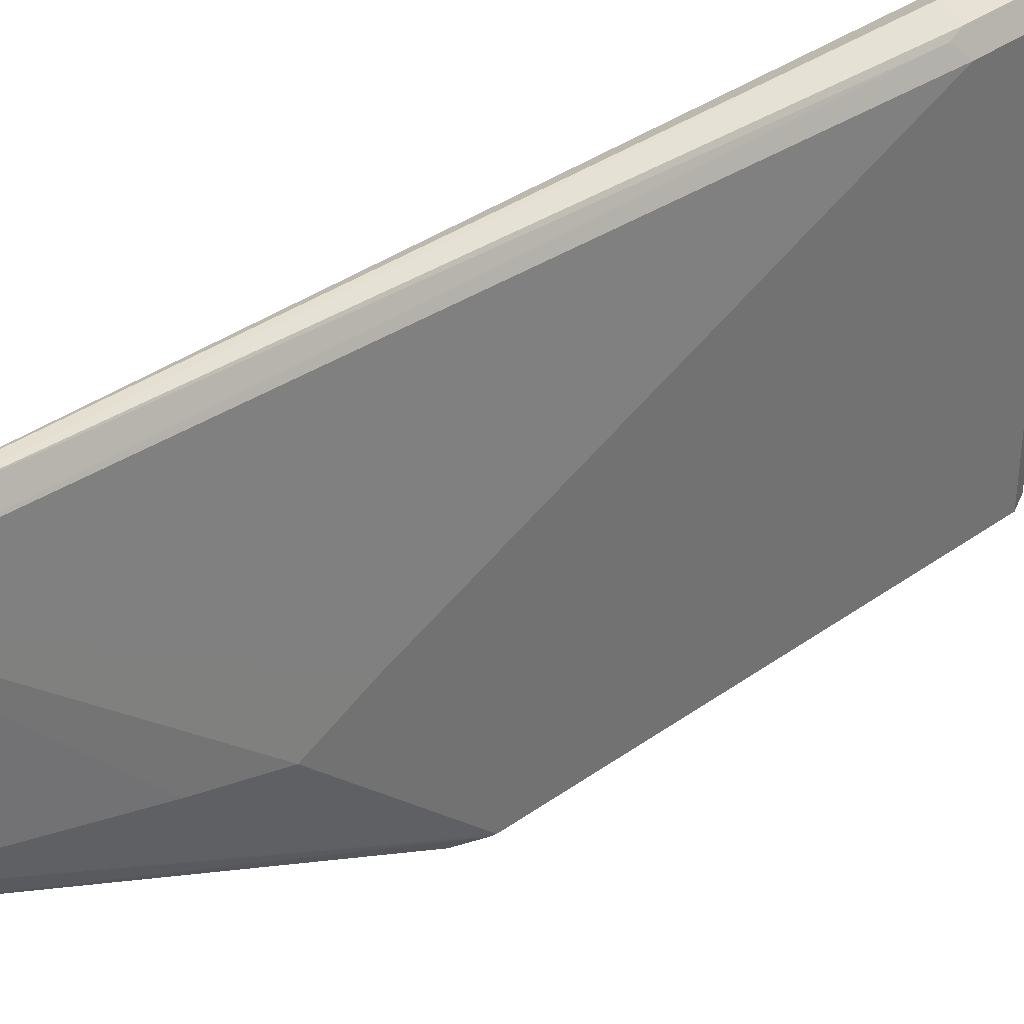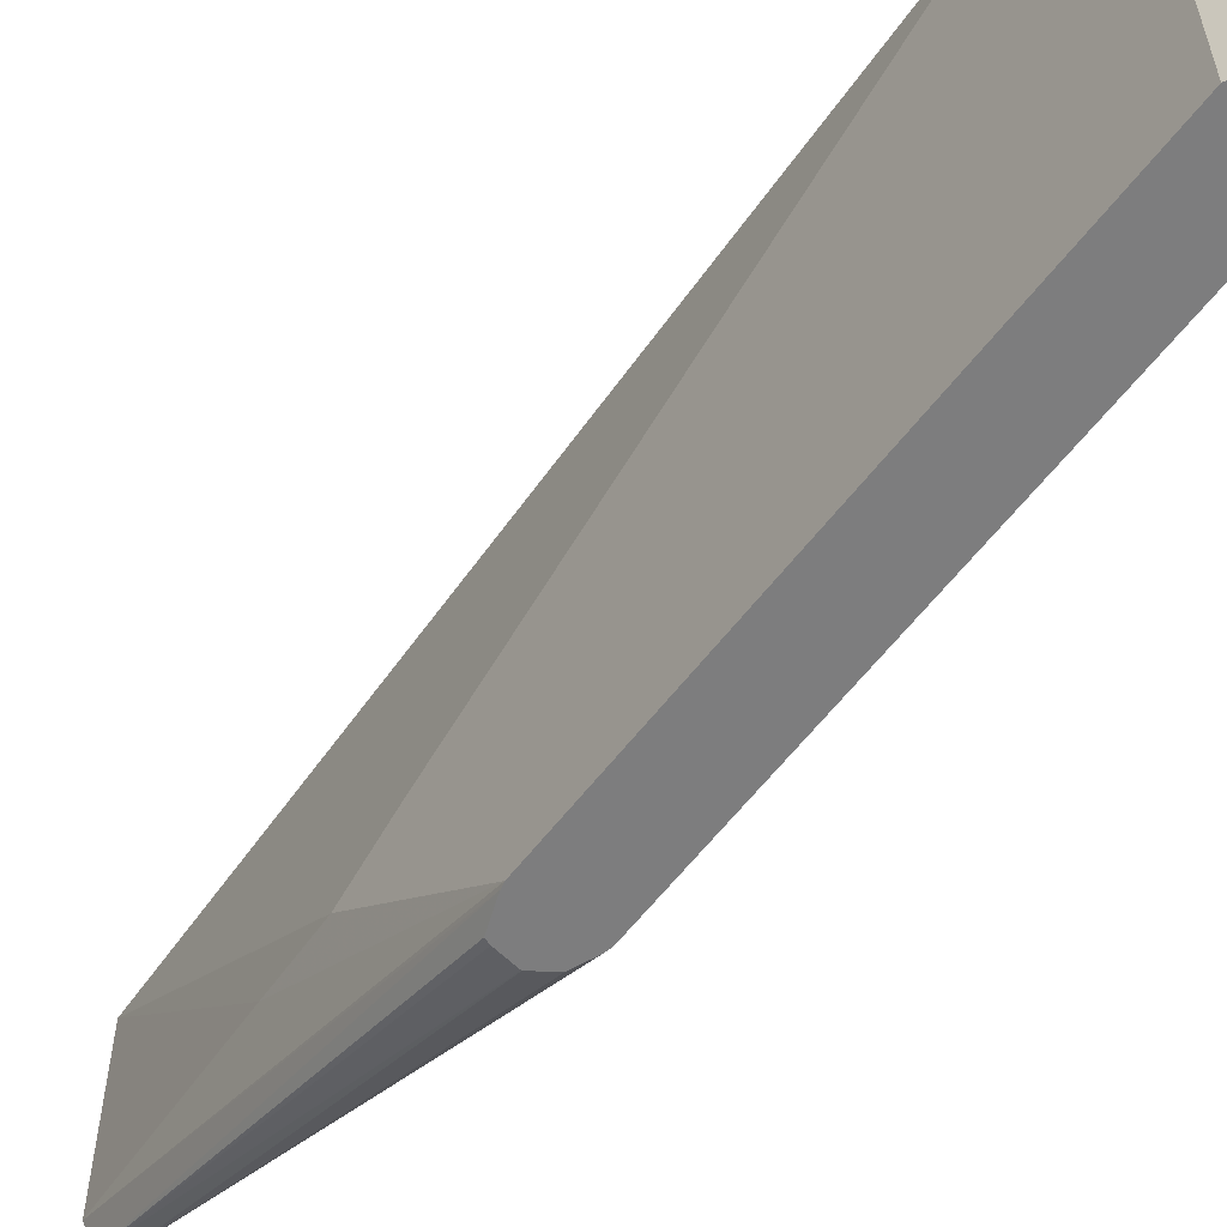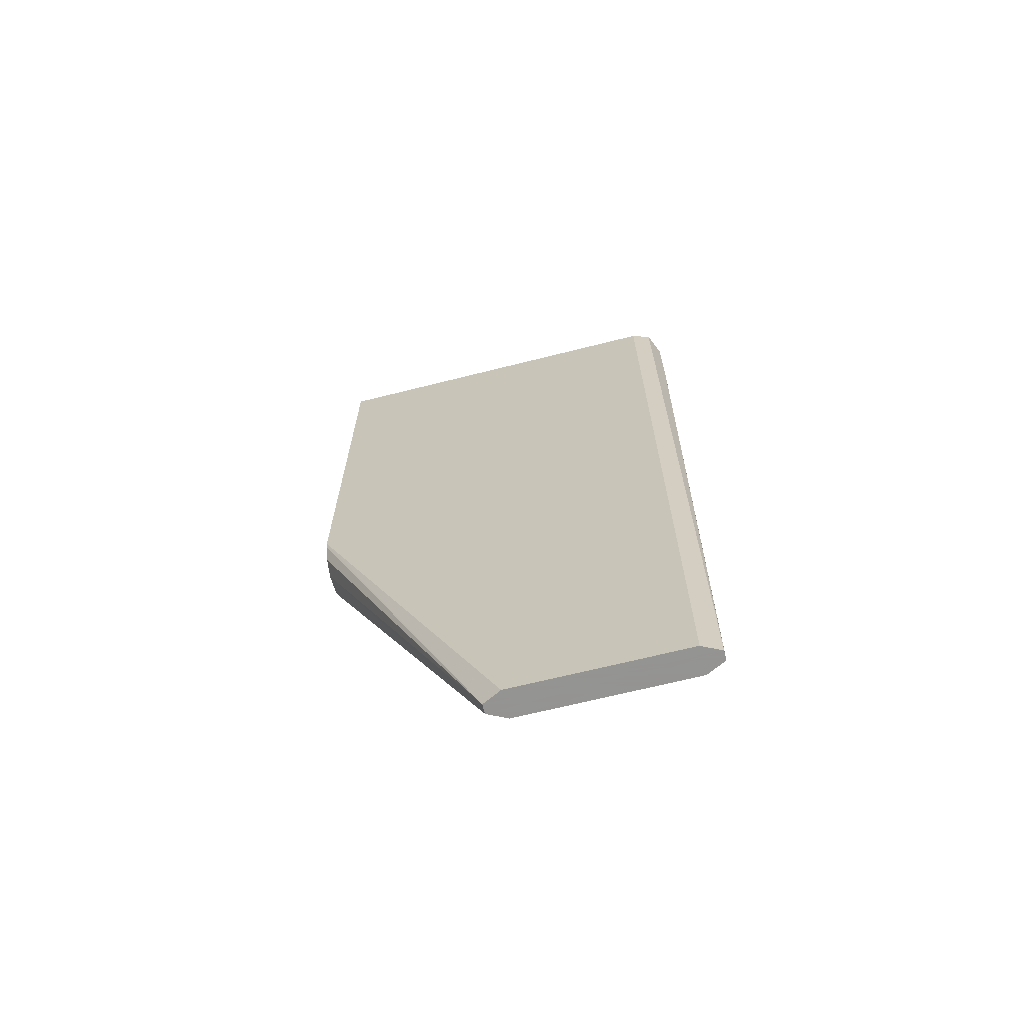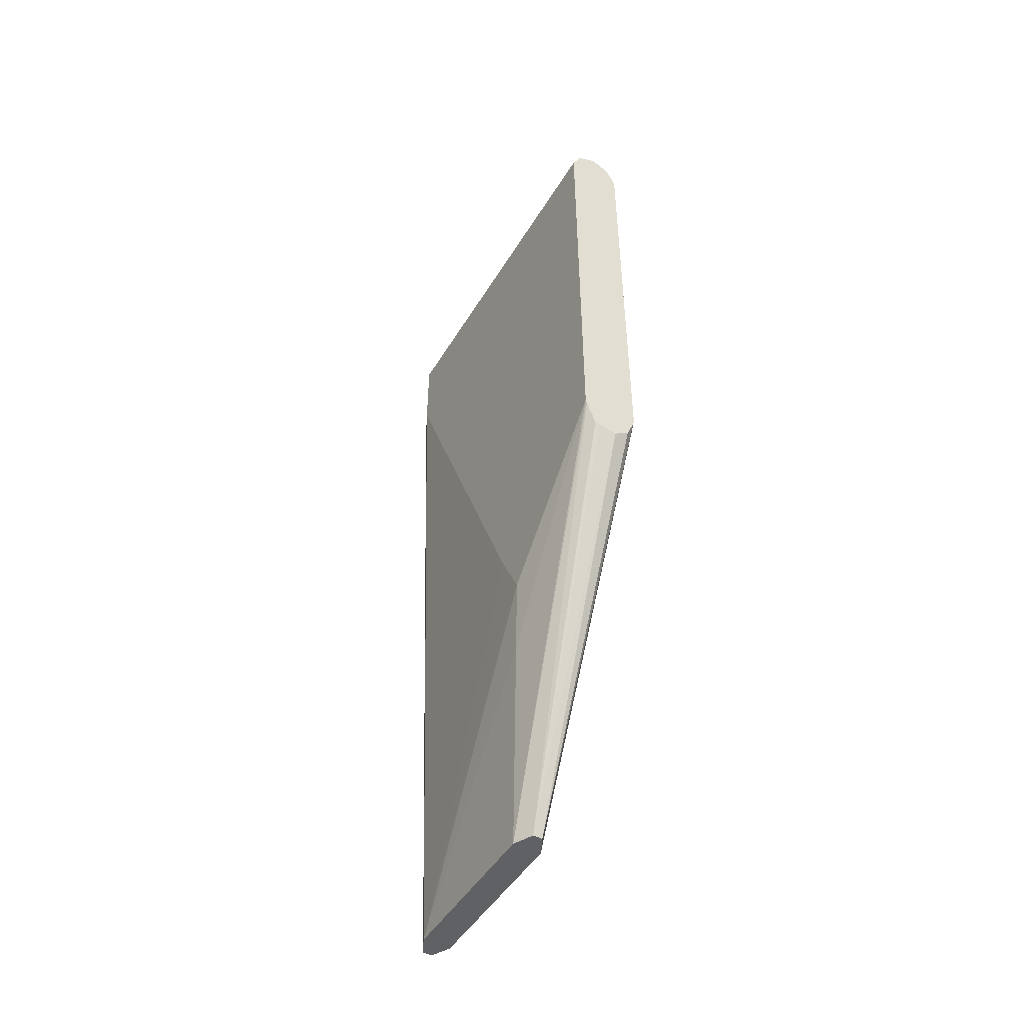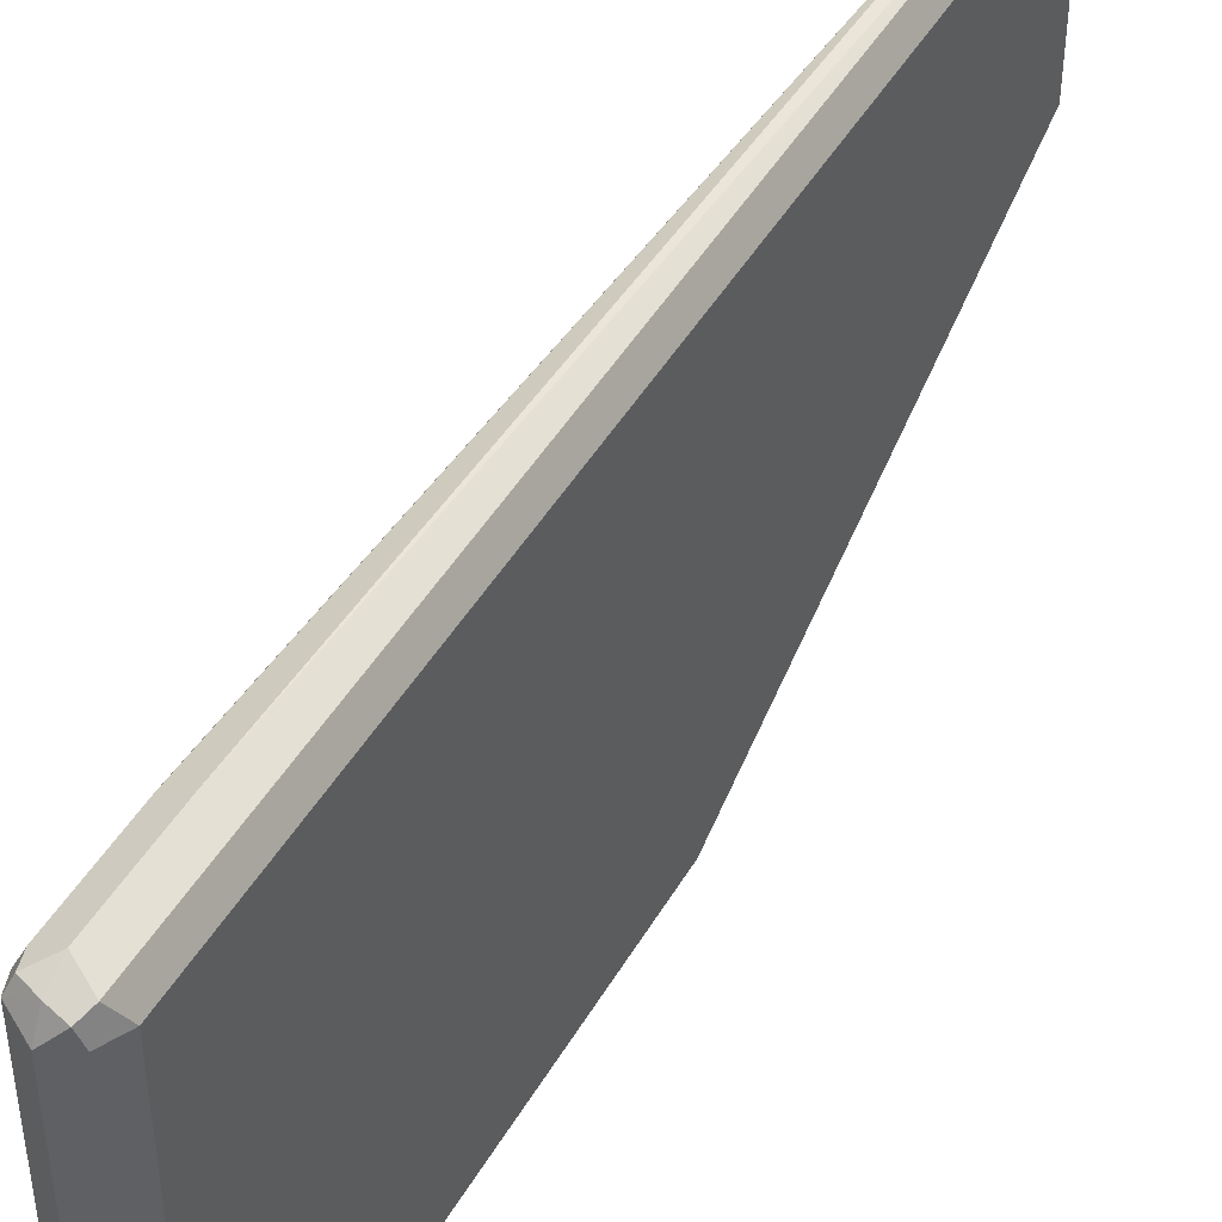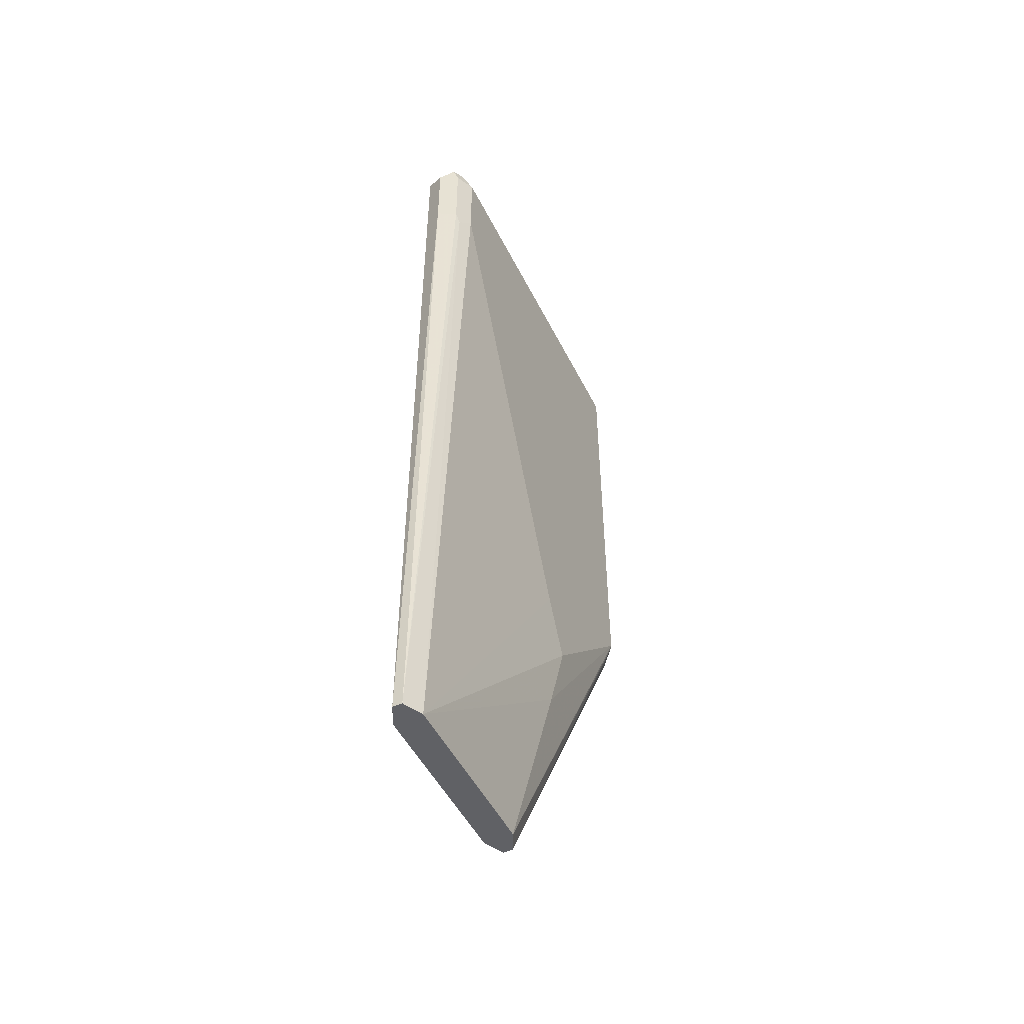
<metadata>
{"format":"obj","ext":"obj","renderer":"f3d","projection":"perspective","resolution":1024,"background":"white","views":[{"elev":37.0,"azim":-132.7,"up":"+Y"},{"elev":-59.1,"azim":-37.0,"up":"+Y"},{"elev":-66.9,"azim":104.2,"up":"+Z"},{"elev":-48.1,"azim":-29.9,"up":"+Z"},{"elev":45.4,"azim":28.4,"up":"+Y"},{"elev":-50.3,"azim":-154.0,"up":"+Z"}]}
</metadata>
<code>
v 0.1734 0.7978 0.4856
v 0.1619 0.792 0.4856
v 0.1648 0.7934 0.5463
v 0.1734 0.7978 0.5376
v 0.185 0.792 0.01179
v 0.1792 0.792 0.01179
v 0.1604 0.7891 0.4769
v 0.1619 0.792 0.5376
v 0.1561 0.7804 0.5376
v 0.1619 0.7862 0.5492
v 0.1734 0.792 0.5492
v 0.1821 0.7891 0.5506
v 0.185 0.792 0.5434
v 0.188 0.786 0.01179
v 0.1753 0.7841 0.01179
v 0.1561 0.7804 0.4856
v 0.1734 0.7804 0.01179
v 0.1561 0.5577 0.5376
v 0.1619 0.5577 0.5492
v 0.1734 0.7804 0.555
v 0.185 0.7804 0.5492
v 0.1908 0.7804 0.5376
v 0.1908 0.7804 0.01179
v 0.1561 0.6591 0.2082
v 0.1734 0.6764 0.01179
v 0.1604 0.6504 0.1301
v 0.1561 0.6417 0.1735
v 0.1561 0.5577 0.2602
v 0.1734 0.5577 0.555
v 0.185 0.5577 0.5492
v 0.1908 0.5577 0.5376
v 0.1908 0.6764 0.01179
v 0.1792 0.6648 0.01179
v 0.1568 0.5577 0.2571
v 0.1908 0.5577 0.2602
v 0.185 0.6648 0.01179
v 0.1762 0.5577 0.2398
v 0.1652 0.5577 0.2415
v 0.1623 0.5577 0.2425
v 0.19 0.5577 0.2571
v 0.1856 0.5577 0.2463
v 0.1764 0.5577 0.2398
f 18 37 42
f 18 30 29
f 18 31 30
f 18 35 31
f 18 40 35
f 18 41 40
f 18 42 41
f 18 38 37
f 13 22 14
f 18 34 39
f 18 28 34
f 17 27 24
f 17 26 27
f 17 25 26
f 16 17 24
f 14 22 23
f 18 39 38
f 20 29 30
f 36 40 41
f 21 30 31
f 36 41 42
f 13 21 22
f 35 40 36
f 33 39 34
f 33 38 39
f 33 37 38
f 33 42 37
f 33 36 42
f 32 35 36
f 26 28 27
f 25 28 26
f 25 34 28
f 25 33 34
f 22 32 23
f 22 35 32
f 22 31 35
f 21 31 22
f 20 30 21
f 12 21 13
f 18 29 19
f 11 20 12
f 5 23 32
f 5 14 23
f 4 12 13
f 4 11 12
f 3 11 4
f 3 10 11
f 3 9 10
f 3 8 9
f 2 6 7
f 2 8 3
f 2 7 8
f 1 6 2
f 1 5 6
f 1 13 5
f 1 4 13
f 1 3 4
f 12 20 21
f 5 32 36
f 5 36 33
f 1 2 3
f 5 25 17
f 5 33 25
f 10 29 20
f 10 19 29
f 9 28 18
f 9 27 28
f 9 24 27
f 9 16 24
f 9 19 10
f 10 20 11
f 7 17 16
f 7 15 17
f 7 9 8
f 7 16 9
f 6 15 7
f 5 13 14
f 5 15 6
f 9 18 19
f 5 17 15

</code>
